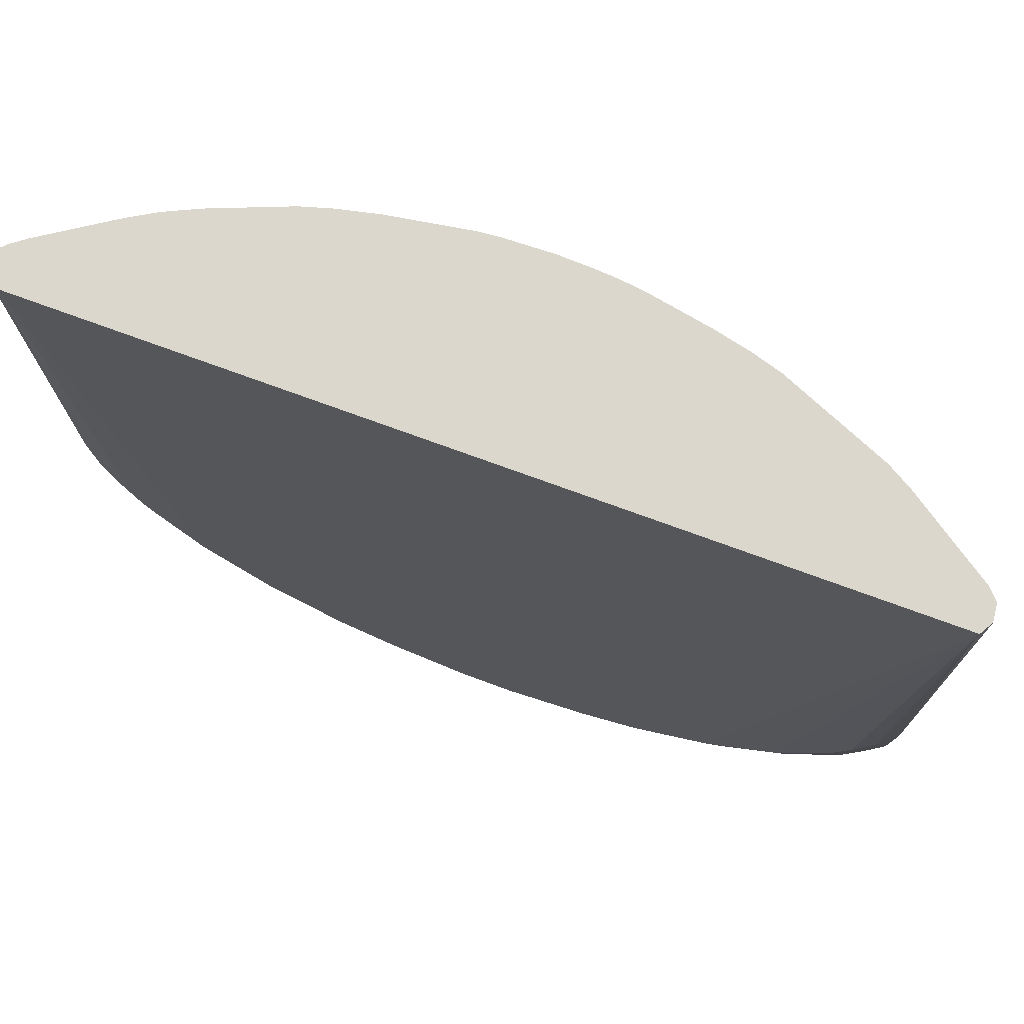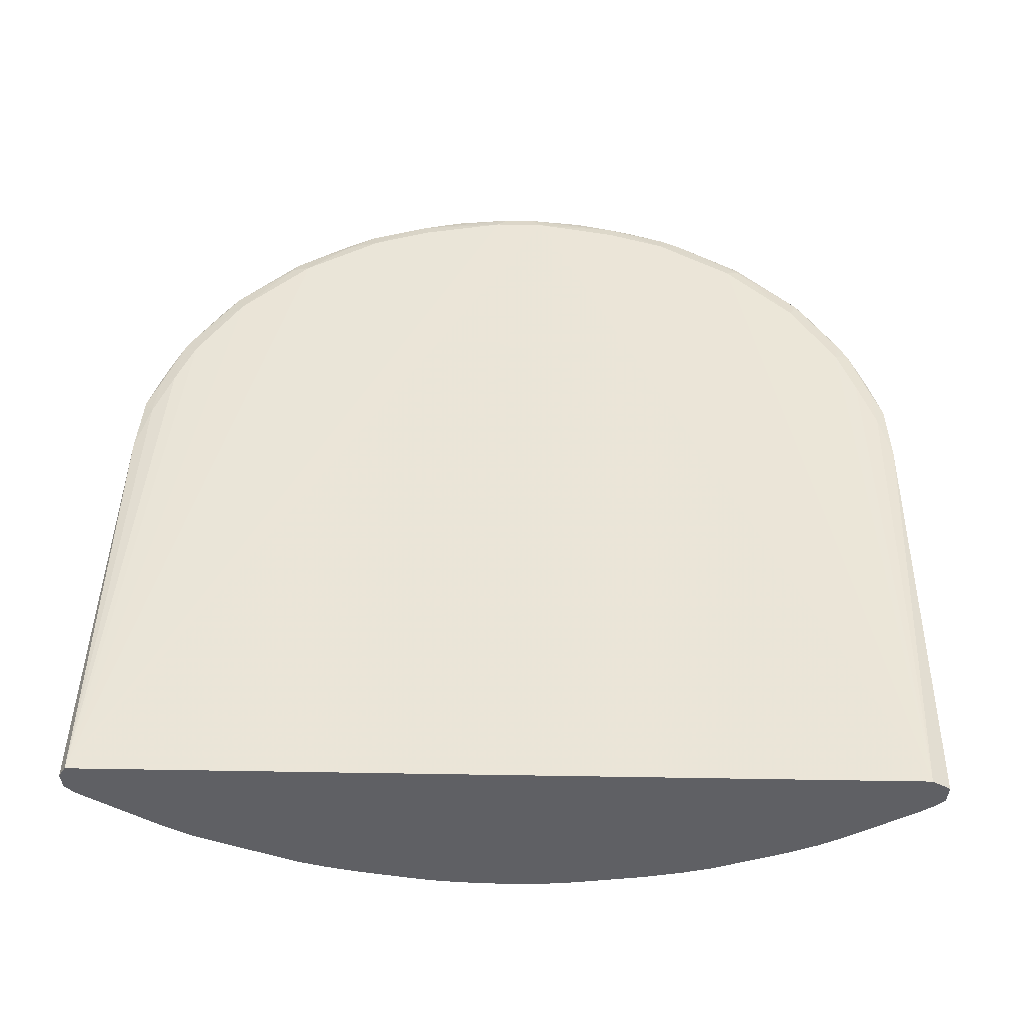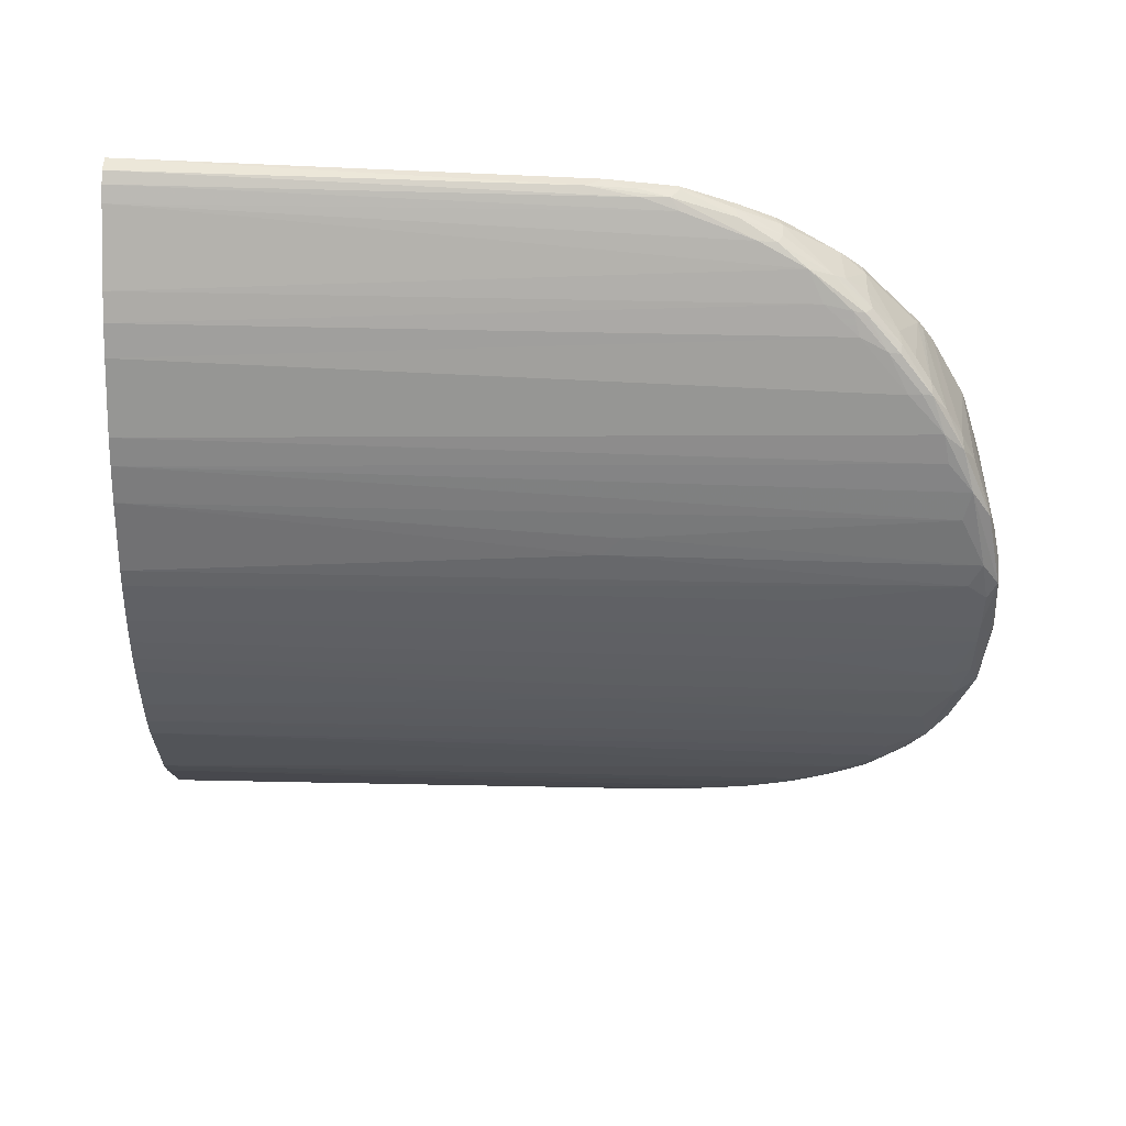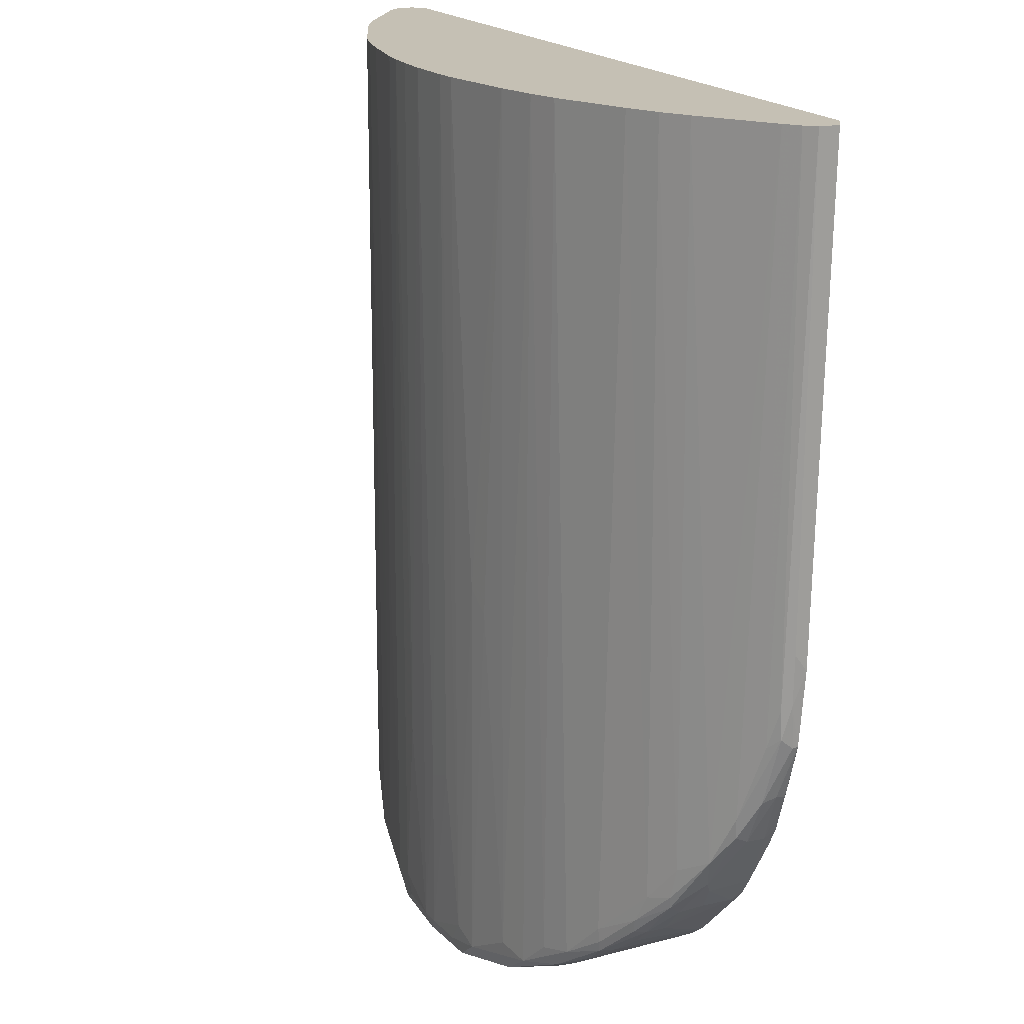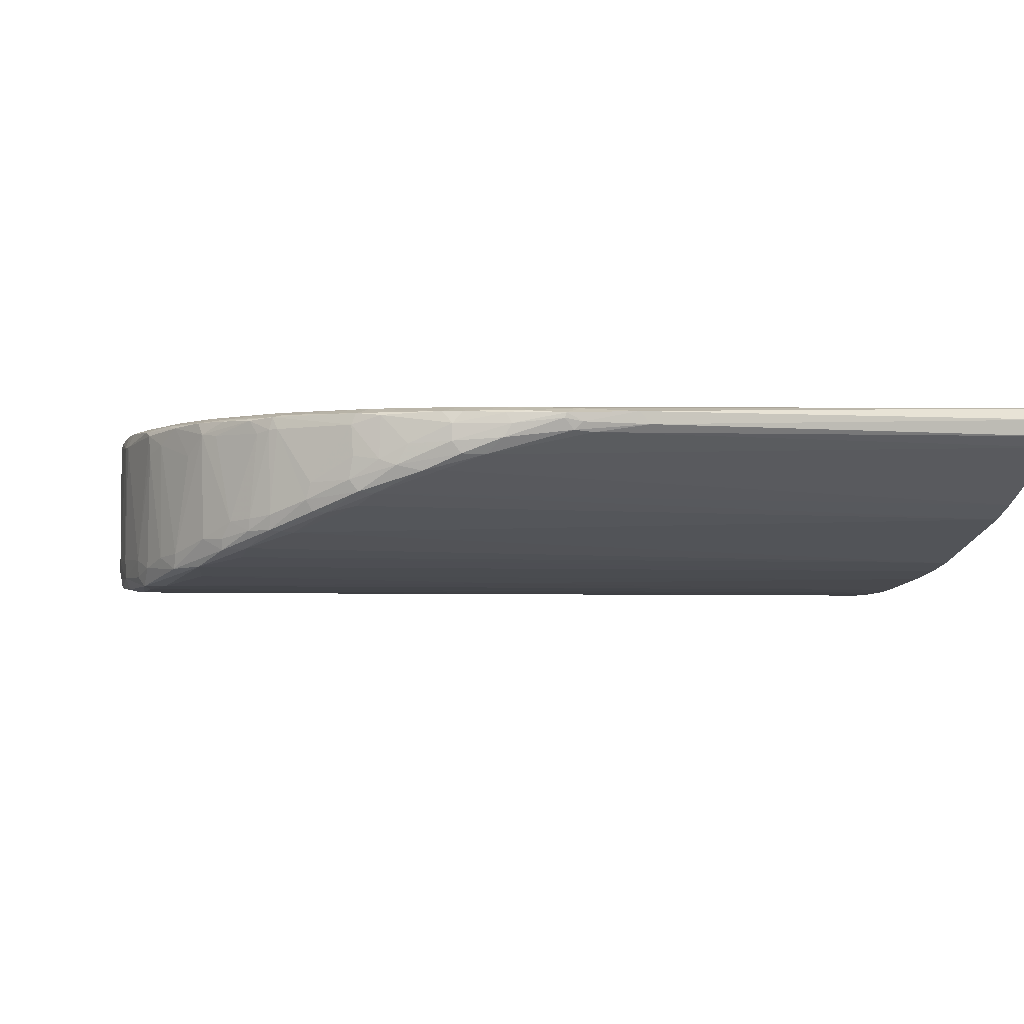
<metadata>
{"format":"obj","ext":"obj","renderer":"f3d","projection":"perspective","resolution":1024,"background":"white","views":[{"elev":72.9,"azim":20.3,"up":"+Y"},{"elev":46.5,"azim":-178.9,"up":"+Z"},{"elev":-45.9,"azim":-91.7,"up":"+Z"},{"elev":18.3,"azim":-115.2,"up":"+Y"},{"elev":-2.9,"azim":70.4,"up":"+Z"}]}
</metadata>
<code>
o lnd_roll_link_collision_2
v 0.002704 0.003531 -0.003127
v 0.002693 0.003531 -0.003233
v 0.002659 0.003531 -0.00305
v 0.002672 0.000716 -0.00324
v 0.002632 0.003531 -0.003298
v 0.002051 -0.000837 -0.003142
v 0.002346 -0.000355 -0.003142
v 0.002464 -3.6e-05 -0.003141
v 0.002669 0.000641 -0.003164
v 0.002633 0.000368 -0.003295
v 0.002457 -0.000254 -0.00343
v 0.001097 -0.001601 -0.003142
v 0.001598 -0.001289 -0.003141
v 0.001713 -0.001288 -0.003163
v 0.002095 -0.000941 -0.003175
v 0.002377 -0.000499 -0.003174
v 0.002438 -0.000385 -0.003174
v 0.002559 -2.6e-05 -0.003171
v 0.002583 0.000292 -0.003151
v 0.002633 0.000238 -0.003285
v 0.002328 -0.000489 -0.003519
v -0.002585 0.003531 -0.003048
v 0.000163 -0.001845 -0.003142
v 0.000715 -0.001732 -0.003141
v 0.001684 -0.001352 -0.003176
v 0.002644 0.000189 -0.003184
v 0.002651 0.00029 -0.003235
v 0.002641 0.000175 -0.003215
v 0.002536 -0.000167 -0.003332
v 0.002124 0.003531 -0.003642
v -0.000714 -0.001732 -0.003141
v -0.000176 -0.001842 -0.003142
v 9.2e-05 -0.001924 -0.003166
v 0.000734 -0.001819 -0.003168
v 0.001123 -0.001695 -0.003175
v 0.001303 -0.001565 -0.003164
v 0.001727 -0.001332 -0.003251
v 0.002091 -0.000969 -0.003244
v 0.002194 -0.000818 -0.003191
v 0.002429 -0.000448 -0.003247
v 0.002534 -0.000151 -0.003185
v 0.002556 -0.000121 -0.003249
v 0.002435 -0.000395 -0.003426
v 0.002314 -0.000594 -0.003524
v 0.002112 -0.000832 -0.003652
v -0.002699 0.003531 -0.003119
v -0.002669 0.00063 -0.003165
v -0.002584 0.000305 -0.00315
v -0.002463 -3.7e-05 -0.003141
v -0.002346 -0.000355 -0.003142
v -0.002051 -0.000837 -0.003142
v -0.001598 -0.001289 -0.003141
v -9.6e-05 -0.001924 -0.003166
v 5.2e-05 -0.001954 -0.003251
v 0.00047 -0.001903 -0.003185
v 0.001336 -0.00158 -0.003179
v 0.001681 -0.001371 -0.003252
v 0.001541 -0.001461 -0.003189
v 0.001907 -0.00117 -0.003582
v 0.0021 -0.000961 -0.00343
v 0.002199 -0.000828 -0.003453
v 0.002294 -0.000679 -0.003365
v 0.002428 -0.000452 -0.003352
v 0.002256 -0.00074 -0.00349
v 0.002102 -0.000928 -0.003642
v 0.001972 0.003531 -0.003731
v 0.001905 -0.001074 -0.003761
v 0.001989 -0.000904 -0.003721
v -0.002672 0.000735 -0.003239
v -0.002559 -2.6e-05 -0.003171
v -0.002437 -0.000386 -0.003174
v -0.002377 -0.000498 -0.003174
v -0.002095 -0.000942 -0.003175
v -0.001681 -0.001316 -0.003162
v -0.001097 -0.001602 -0.003142
v -0.000717 -0.001818 -0.003166
v -5.4e-05 -0.001954 -0.00325
v 0.000883 -0.001793 -0.003189
v 0.000544 -0.0019 -0.003214
v 0.001189 -0.001683 -0.003251
v 0.001602 -0.001427 -0.003271
v 0.001298 -0.001618 -0.003265
v 0.001882 -0.001191 -0.003684
v 0.002082 -0.00098 -0.00357
v 0.001889 -0.001152 -0.003754
v 0.001679 -0.001295 -0.003866
v -0.002692 0.003531 -0.003235
v -0.002659 0.000434 -0.003238
v -0.002635 0.00041 -0.003293
v -0.002634 0.00024 -0.003284
v -0.002644 0.000188 -0.003184
v -0.001679 -0.001355 -0.003176
v -0.001247 -0.001629 -0.003175
v -0.001123 -0.001695 -0.003175
v -0.00089 -0.00179 -0.003185
v -0.00047 -0.001903 -0.003185
v 0.000355 -0.001933 -0.004015
v 0.000723 -0.001853 -0.003285
v 0.000569 -0.001898 -0.003343
v 0.001047 -0.001741 -0.003379
v 0.001561 -0.001462 -0.003787
v 0.001688 -0.001365 -0.003768
v 0.001663 -0.001362 -0.00386
v 0.00145 -0.001451 -0.003963
v 0.001674 -0.001215 -0.003873
v -0.002577 0.000183 -0.00334
v -0.002536 -0.000165 -0.00333
v -0.002643 0.000183 -0.003216
v -0.002551 -0.000134 -0.00325
v -0.002534 -0.000151 -0.003185
v -0.002434 -0.000434 -0.003247
v -0.002091 -0.000968 -0.003244
v -0.0022 -0.000809 -0.003191
v -0.001732 -0.001328 -0.00325
v -0.00168 -0.00137 -0.003248
v -0.001563 -0.001448 -0.00319
v -0.000545 -0.0019 -0.003215
v -0.000355 -0.001933 -0.004015
v -0 -0.001958 -0.004002
v 0.001205 -0.001676 -0.003901
v 0.001424 -0.001553 -0.003801
v 0.000926 -0.001795 -0.003987
v 0.001547 -0.001465 -0.00386
v 0.001341 -0.001583 -0.003973
v 0.001297 -0.001447 -0.004014
v 0.001101 -0.00168 -0.00407
v 0.00132 0.003531 -0.004006
v -0.002635 0.003531 -0.003295
v -0.002449 -0.000276 -0.003435
v -0.002435 -0.000395 -0.003426
v -0.002437 -0.000429 -0.003357
v -0.002253 -0.000745 -0.003491
v -0.002209 -0.000814 -0.003453
v -0.002101 -0.00096 -0.003428
v -0.001922 -0.001155 -0.003577
v -0.001188 -0.001684 -0.003256
v -0.001124 -0.001709 -0.003248
v -0.000719 -0.001854 -0.003278
v -0.000569 -0.001898 -0.003359
v -2e-06 -0.001953 -0.004125
v 0.00074 -0.001855 -0.004006
v 0.001354 -0.00159 -0.003905
v 0.000899 -0.001797 -0.00408
v 0.000564 -0.001785 -0.004182
v 0.00087 -0.001614 -0.004125
v -0.002548 0.003531 -0.003361
v -0.002321 -0.000578 -0.003523
v -0.001904 -0.001165 -0.003685
v -0.00181 -0.00126 -0.003687
v -0.001548 -0.001465 -0.003855
v -0.001693 -0.001359 -0.003765
v -0.001383 -0.001577 -0.003879
v -0.000542 -0.001904 -0.004069
v -0.00035 -0.001925 -0.004126
v -1e-06 -0.001923 -0.004199
v 0.000431 -0.001903 -0.004184
v 0.000345 -0.001926 -0.004124
v 0.000542 -0.001904 -0.004069
v 0.000321 -0.001845 -0.004202
v 0.000725 0.00046 -0.004155
v 0.000918 0.003531 -0.004111
v 0.001139 0.003531 -0.00406
v -0.002149 -0.000676 -0.003631
v -0.002115 -0.000855 -0.003648
v -0.002102 -0.000928 -0.003642
v -0.002082 -0.00098 -0.00357
v -0.001889 -0.001152 -0.003754
v -0.001664 -0.001362 -0.00386
v -0.00092 -0.001797 -0.003995
v -0.000741 -0.001855 -0.004009
v -0.000903 -0.001796 -0.004078
v -0.000432 -0.001903 -0.004184
v -7.7e-05 -0.001844 -0.004217
v 5.4e-05 -0.001844 -0.004218
v 0.00039 -0.001717 -0.004201
v 0.000565 0.000418 -0.004182
v -0.002127 0.003531 -0.00364
v -0.001983 -0.000899 -0.003725
v -0.001906 -0.001074 -0.003761
v -0.001679 -0.001295 -0.003866
v -0.001449 -0.00145 -0.003963
v -0.001341 -0.001583 -0.003973
v -0.001206 -0.001676 -0.003905
v -0.001088 -0.001662 -0.004073
v -0.000324 -0.001845 -0.004202
v -0.000578 -0.001792 -0.004179
v -8.9e-05 -0.000824 -0.004219
v 0.000248 -0.000665 -0.004213
v 0.000384 0.003531 -0.004202
v 0.000527 0.003531 -0.004184
v -0.001674 -0.001212 -0.003873
v -0.001268 -0.001494 -0.004023
v -0.0009 -0.001619 -0.00412
v -0.000417 -0.001718 -0.004199
v 2.2e-05 0.003531 -0.00422
v 0.000225 0.003531 -0.004213
v -0.001965 0.003531 -0.003735
v -0.001317 0.003531 -0.004008
v -0.001137 0.003531 -0.004061
v -0.000891 0.003531 -0.004117
v -0.000723 0.000447 -0.004155
v -0.000597 0.000568 -0.004177
v -0.001775 0.003531 -0.003825
v -0.000396 0.003531 -0.004199
v -0.000276 0.003531 -0.00421
v -0.000274 -0.000753 -0.004211
f 1 2 5
f 1 5 30
f 1 30 66
f 1 66 127
f 1 127 162
f 1 162 161
f 1 161 190
f 1 190 189
f 1 189 196
f 1 196 195
f 1 195 205
f 1 205 204
f 1 204 200
f 1 200 199
f 1 199 198
f 1 198 203
f 1 203 197
f 1 197 177
f 1 177 146
f 1 146 128
f 1 128 87
f 1 87 46
f 1 46 22
f 1 22 3
f 1 3 9
f 1 9 4
f 1 4 2
f 2 4 10
f 2 10 5
f 3 13 6
f 3 6 7
f 3 7 8
f 3 8 19
f 3 19 9
f 5 10 11
f 3 12 13
f 13 14 6
f 6 14 15
f 7 16 17
f 7 17 8
f 8 18 19
f 9 27 4
f 4 20 10
f 3 22 32
f 3 32 23
f 3 23 24
f 3 24 12
f 14 25 15
f 6 15 16
f 6 16 7
f 17 18 8
f 18 26 19
f 19 26 9
f 9 26 27
f 4 27 20
f 20 27 28
f 20 28 29
f 10 20 11
f 5 21 30
f 5 11 21
f 22 31 32
f 23 32 53
f 23 53 33
f 24 34 12
f 24 23 34
f 12 34 35
f 12 35 36
f 12 36 13
f 13 36 14
f 14 36 25
f 25 37 38
f 25 38 15
f 15 38 39
f 15 39 16
f 17 16 40
f 17 40 41
f 17 41 18
f 18 41 26
f 26 28 27
f 26 41 42
f 26 42 28
f 29 43 11
f 29 11 20
f 11 43 44
f 11 44 21
f 21 44 45
f 22 46 47
f 22 47 48
f 22 48 49
f 22 49 50
f 22 50 51
f 22 51 52
f 22 52 75
f 22 75 31
f 33 53 77
f 33 77 54
f 23 33 34
f 34 33 55
f 36 56 25
f 36 35 56
f 25 57 37
f 25 56 58
f 25 58 57
f 37 59 38
f 38 59 60
f 38 60 61
f 38 61 39
f 39 40 16
f 40 62 63
f 41 40 42
f 42 29 28
f 29 42 63
f 43 29 63
f 43 63 64
f 43 64 44
f 44 64 65
f 44 65 45
f 45 65 67
f 45 67 68
f 45 30 21
f 47 69 88
f 49 48 70
f 50 49 71
f 50 71 72
f 51 73 74
f 51 74 52
f 31 76 32
f 31 75 76
f 54 55 33
f 34 78 35
f 34 55 78
f 55 54 79
f 55 79 78
f 35 78 80
f 35 80 56
f 56 80 58
f 57 58 81
f 58 80 82
f 58 82 81
f 59 83 84
f 59 84 60
f 39 61 62
f 39 62 40
f 62 64 63
f 63 42 40
f 64 61 84
f 64 84 65
f 65 84 83
f 65 83 85
f 65 85 67
f 67 85 86
f 67 86 105
f 67 105 68
f 68 66 45
f 46 87 69
f 46 69 47
f 69 89 90
f 69 90 88
f 47 88 91
f 47 91 48
f 48 91 70
f 70 71 49
f 50 72 51
f 51 72 73
f 74 73 92
f 52 74 75
f 75 74 93
f 75 93 94
f 75 94 76
f 76 94 95
f 76 95 96
f 76 96 53
f 32 76 53
f 77 53 96
f 78 79 98
f 79 99 98
f 80 78 100
f 57 81 101
f 37 57 102
f 37 102 83
f 37 83 59
f 83 102 103
f 83 103 85
f 60 84 61
f 61 64 62
f 85 103 86
f 66 30 45
f 86 103 104
f 86 104 105
f 105 66 68
f 87 89 69
f 89 106 90
f 90 108 88
f 90 107 108
f 91 88 108
f 91 108 109
f 91 109 110
f 91 110 70
f 70 110 71
f 71 111 72
f 71 110 111
f 73 72 113
f 73 113 112
f 73 112 114
f 73 114 92
f 92 114 115
f 92 115 116
f 92 116 93
f 92 93 74
f 96 117 77
f 96 95 117
f 97 54 119
f 54 97 79
f 54 77 119
f 78 98 100
f 80 100 122
f 80 120 121
f 80 121 82
f 57 101 102
f 81 121 101
f 102 101 123
f 102 123 103
f 103 123 124
f 103 124 104
f 104 124 126
f 104 126 125
f 105 127 66
f 87 128 89
f 106 129 90
f 90 129 107
f 107 129 130
f 109 108 107
f 110 109 111
f 111 131 132
f 111 132 113
f 111 113 72
f 111 109 131
f 112 113 133
f 112 133 134
f 112 134 135
f 112 135 114
f 116 136 93
f 93 136 94
f 94 136 137
f 94 137 95
f 95 138 117
f 77 117 118
f 118 119 77
f 97 119 140
f 97 140 157
f 98 99 141
f 98 122 100
f 99 79 97
f 80 122 120
f 121 120 142
f 121 81 82
f 101 121 123
f 121 142 123
f 123 142 124
f 124 142 120
f 124 120 143
f 124 143 126
f 126 143 156
f 126 156 144
f 126 144 145
f 105 104 127
f 128 146 106
f 128 106 89
f 129 106 146
f 129 147 130
f 130 131 107
f 130 147 132
f 130 132 131
f 107 131 109
f 132 133 113
f 134 166 135
f 135 148 149
f 135 166 148
f 115 150 116
f 115 114 151
f 115 151 150
f 116 150 152
f 116 152 136
f 95 137 138
f 117 138 139
f 118 117 139
f 118 153 154
f 118 139 153
f 118 154 140
f 118 140 119
f 140 155 156
f 140 156 157
f 97 157 158
f 97 158 99
f 99 158 141
f 120 122 143
f 122 98 141
f 143 122 141
f 143 141 158
f 143 158 156
f 125 126 162
f 125 162 127
f 156 158 157
f 156 159 144
f 145 160 161
f 145 161 162
f 145 162 126
f 104 125 127
f 129 146 147
f 147 163 164
f 147 164 165
f 147 165 132
f 133 132 166
f 132 165 166
f 133 166 134
f 148 166 165
f 148 165 167
f 148 167 168
f 148 168 151
f 148 151 149
f 135 149 114
f 114 149 151
f 136 169 137
f 137 169 138
f 138 170 139
f 138 169 170
f 153 170 171
f 153 171 172
f 154 153 172
f 154 172 140
f 140 172 155
f 155 173 174
f 155 174 156
f 156 174 159
f 159 175 144
f 144 175 176
f 144 176 160
f 145 144 160
f 146 177 147
f 147 177 163
f 163 178 164
f 164 178 179
f 164 179 165
f 165 179 167
f 167 179 180
f 167 180 168
f 168 180 181
f 168 181 182
f 168 182 150
f 168 150 151
f 150 182 152
f 152 182 183
f 152 183 136
f 139 170 153
f 170 169 171
f 171 169 183
f 171 182 184
f 171 184 172
f 172 186 185
f 172 184 186
f 172 185 173
f 172 173 155
f 174 175 159
f 174 173 187
f 174 188 175
f 176 175 189
f 176 190 160
f 179 191 180
f 179 178 191
f 180 191 181
f 181 192 184
f 181 184 182
f 182 171 183
f 183 169 136
f 184 193 186
f 185 186 194
f 185 194 173
f 187 173 206
f 188 174 195
f 175 188 189
f 189 188 196
f 161 160 190
f 177 197 163
f 163 197 178
f 178 197 203
f 178 203 191
f 192 181 198
f 192 198 199
f 192 199 184
f 193 184 199
f 193 199 200
f 193 200 201
f 194 206 173
f 186 201 202
f 186 202 194
f 187 195 174
f 188 195 196
f 189 190 176
f 193 201 186
f 191 203 181
f 201 200 202
f 202 200 204
f 202 204 194
f 204 205 194
f 194 205 206
f 187 206 205
f 203 198 181
f 205 195 187

</code>
